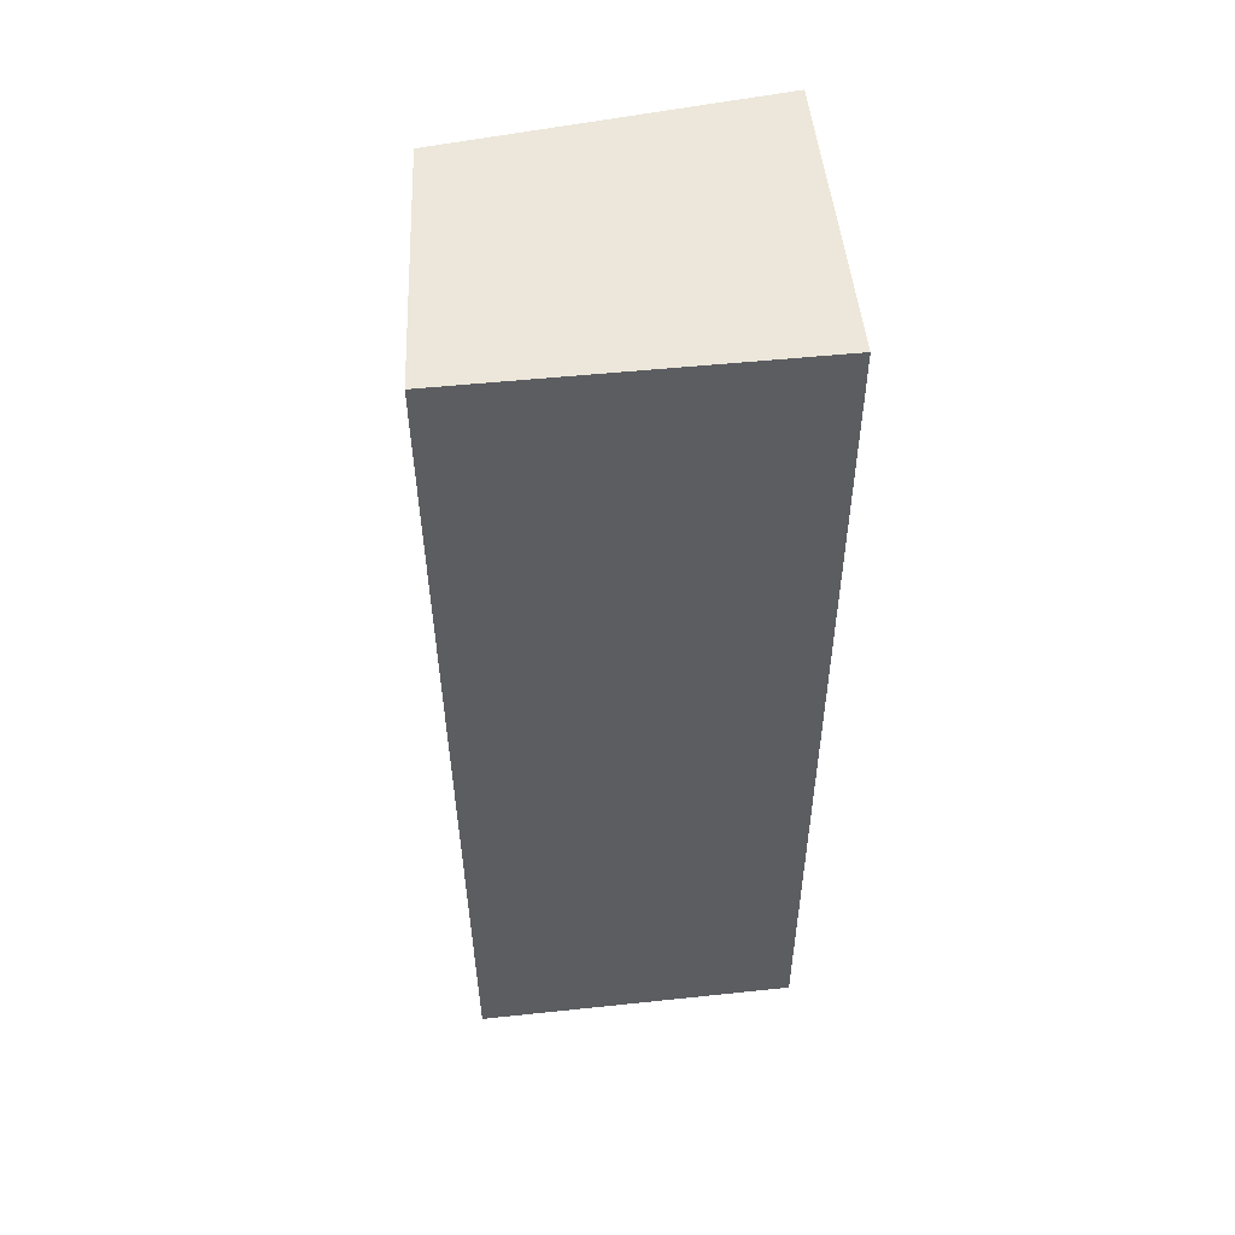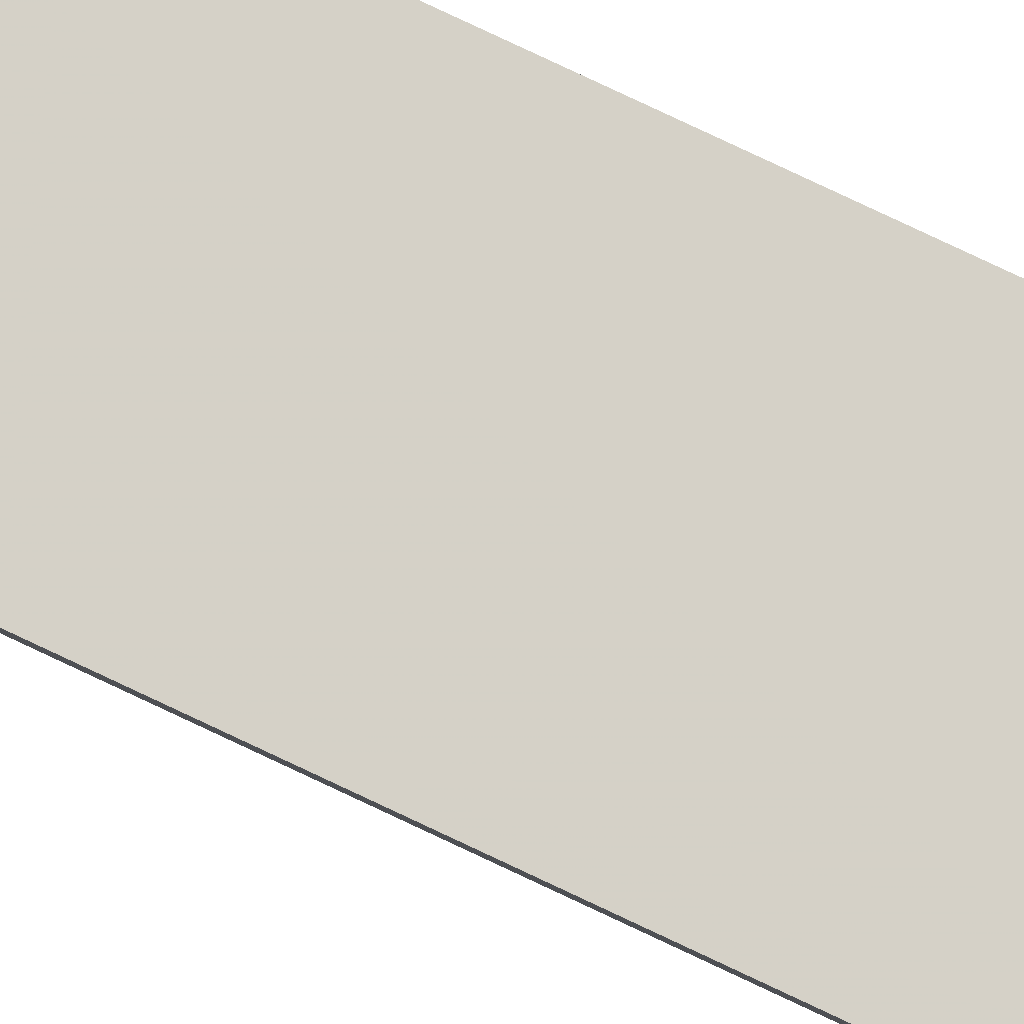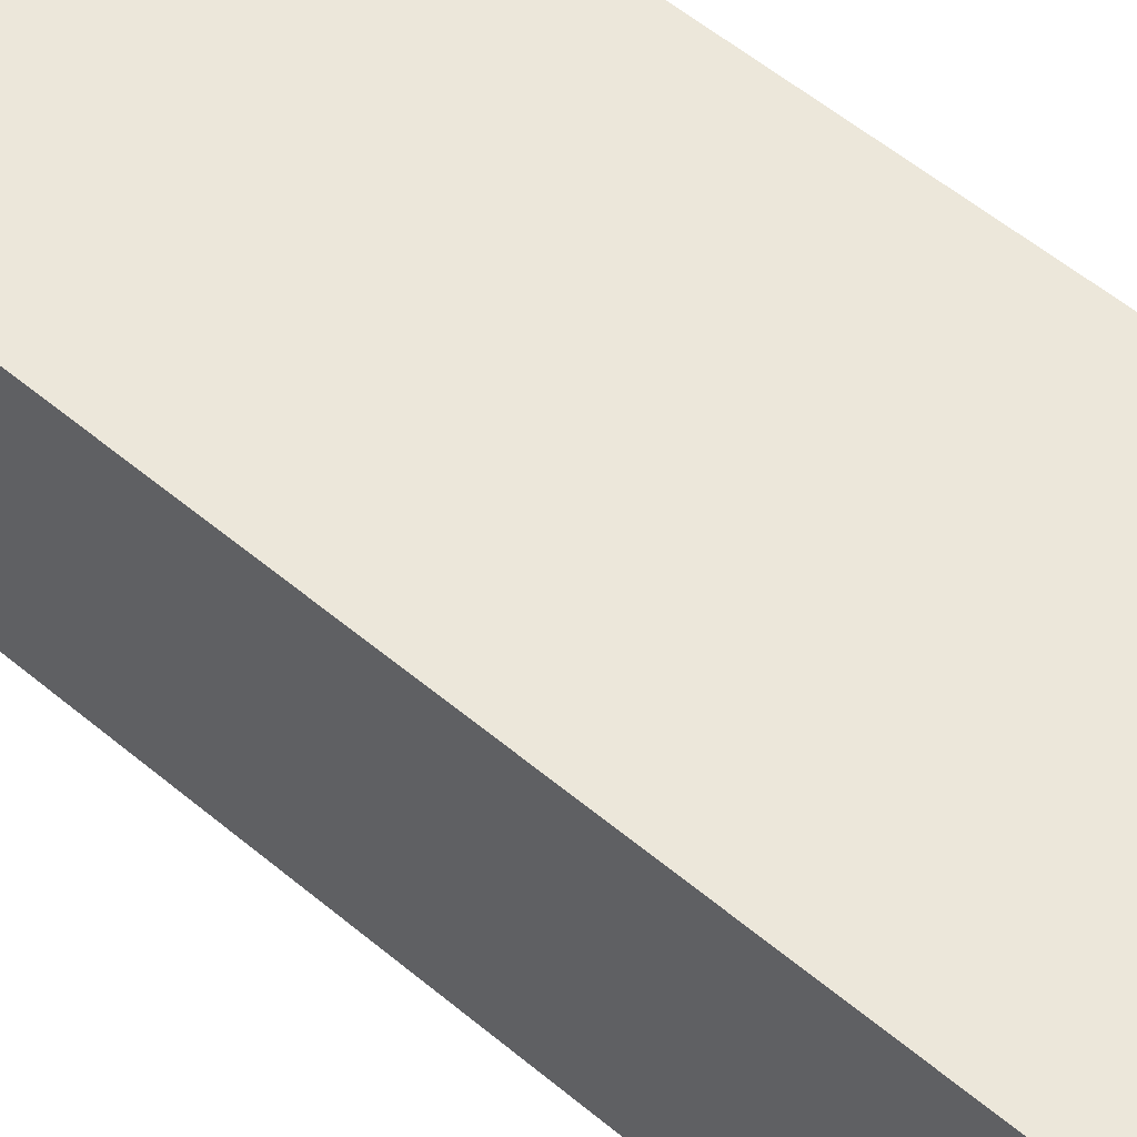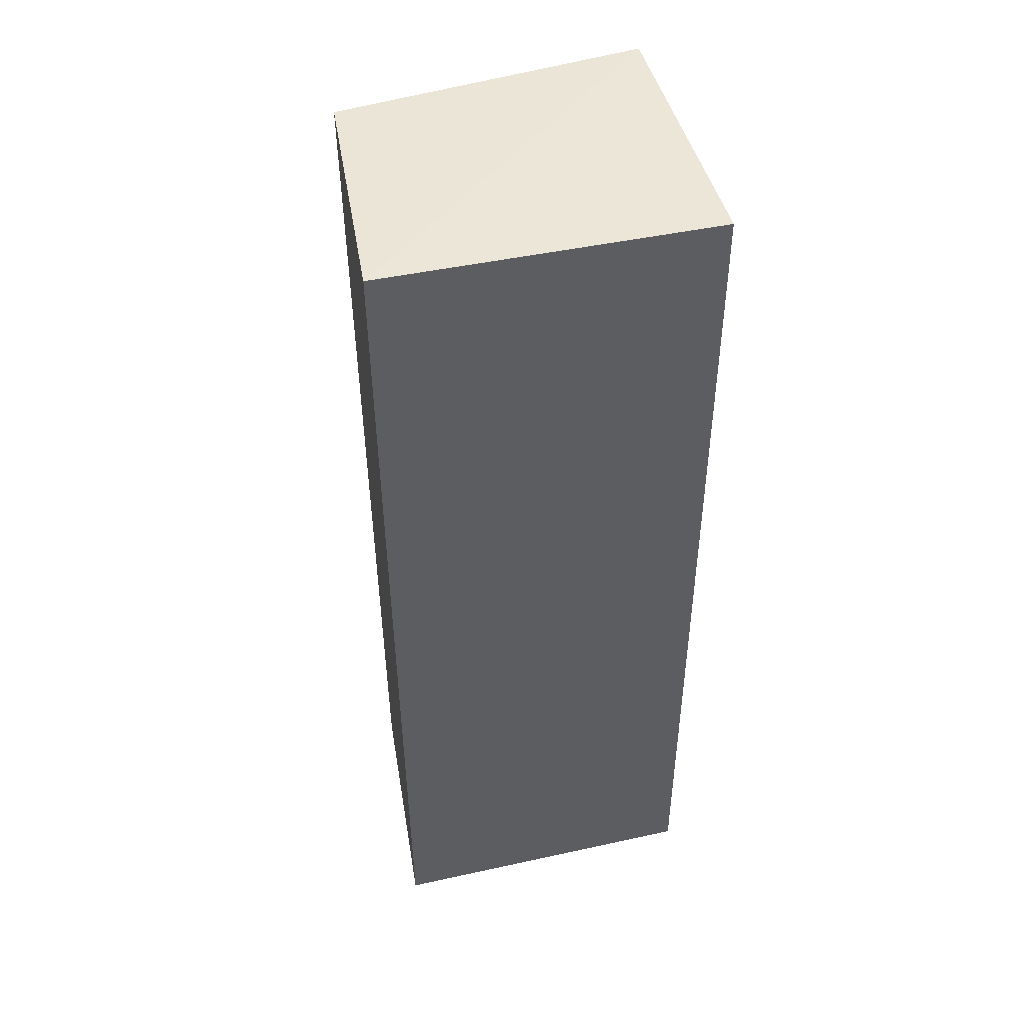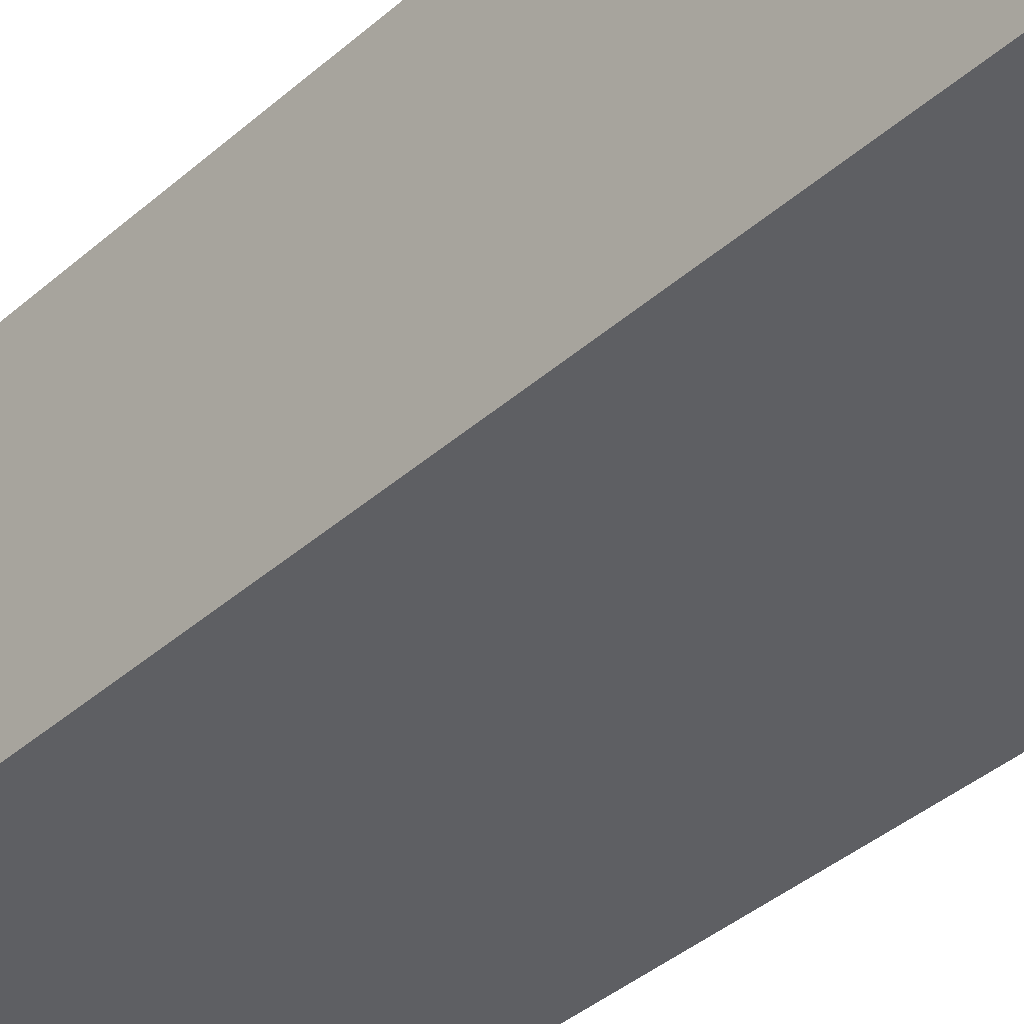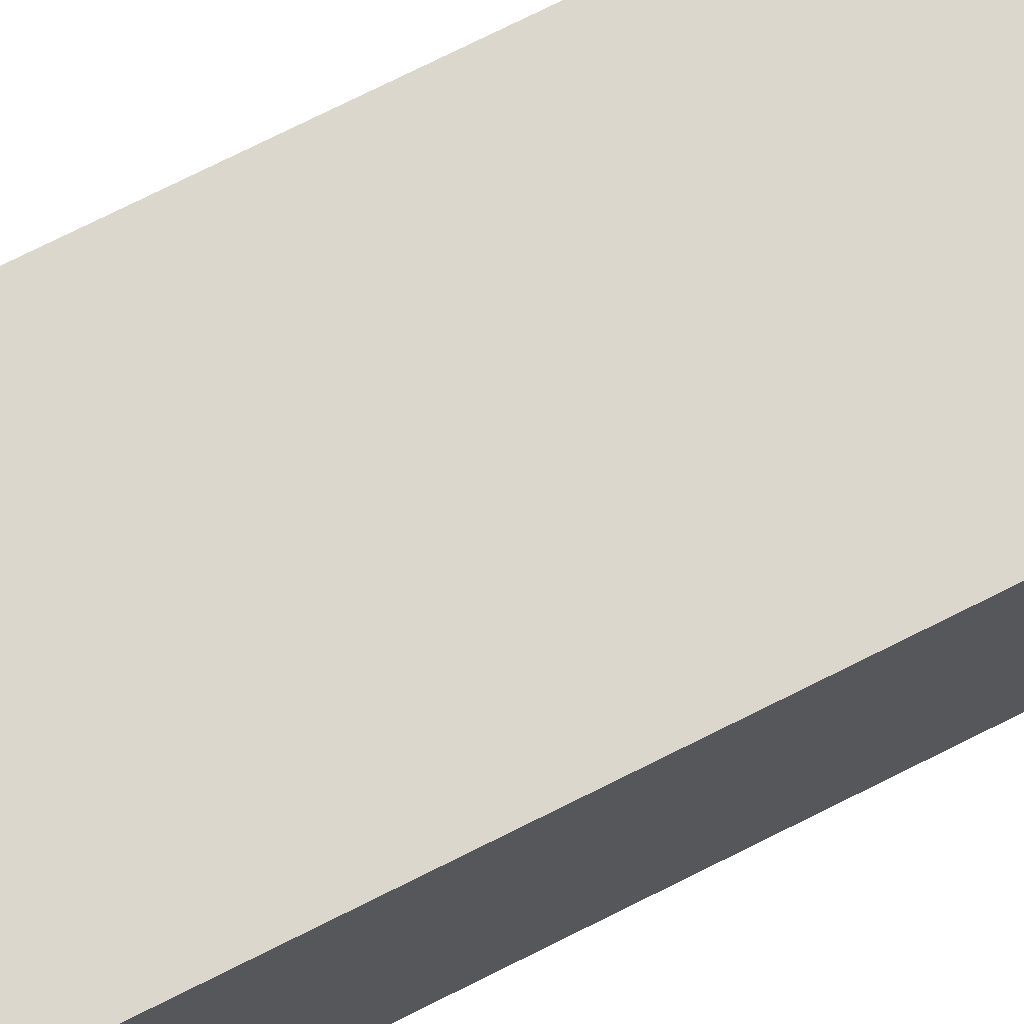
<metadata>
{"format":"obj","ext":"obj","renderer":"f3d","projection":"perspective","resolution":1024,"background":"white","views":[{"elev":52.2,"azim":173.7,"up":"+Z"},{"elev":79.8,"azim":115.5,"up":"+Y"},{"elev":51.6,"azim":133.3,"up":"+Y"},{"elev":46.1,"azim":166.1,"up":"+Z"},{"elev":-36.7,"azim":138.9,"up":"+Y"},{"elev":73.0,"azim":-116.6,"up":"+Y"}]}
</metadata>
<code>
v 0.06984 -0.01295 0.1347
v 0.06876 -0.02672 0.1347
v 0.06938 -0.01289 0.08399
v 0.052 -0.01297 0.08398
v 0.052 -0.01297 0.1347
v 0.05195 -0.02805 0.08399
v 0.05199 -0.02869 0.1347
v 0.06835 -0.02604 0.08403
f 1 2 3
f 5 1 3
f 5 3 4
f 6 4 3
f 6 5 4
f 7 2 1
f 7 1 5
f 7 6 2
f 7 5 6
f 8 6 3
f 8 3 2
f 8 2 6

</code>
